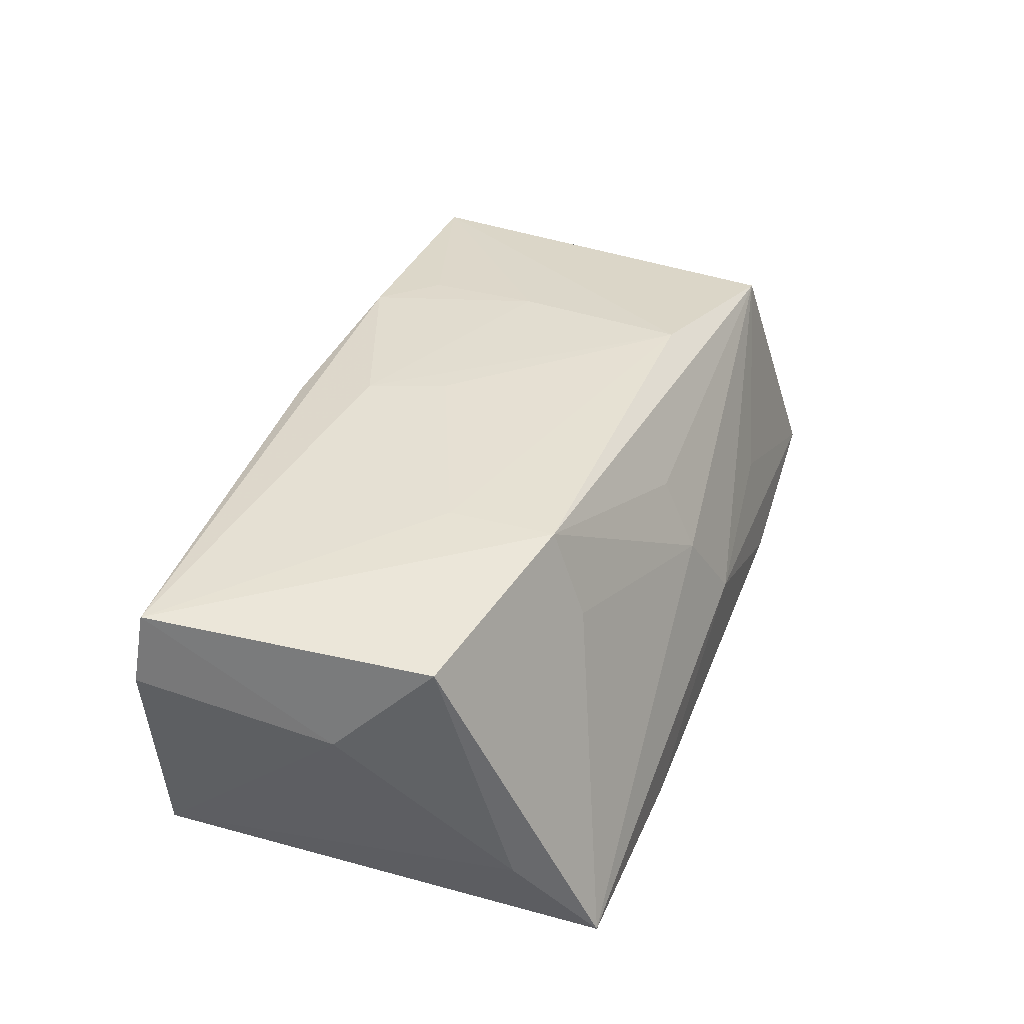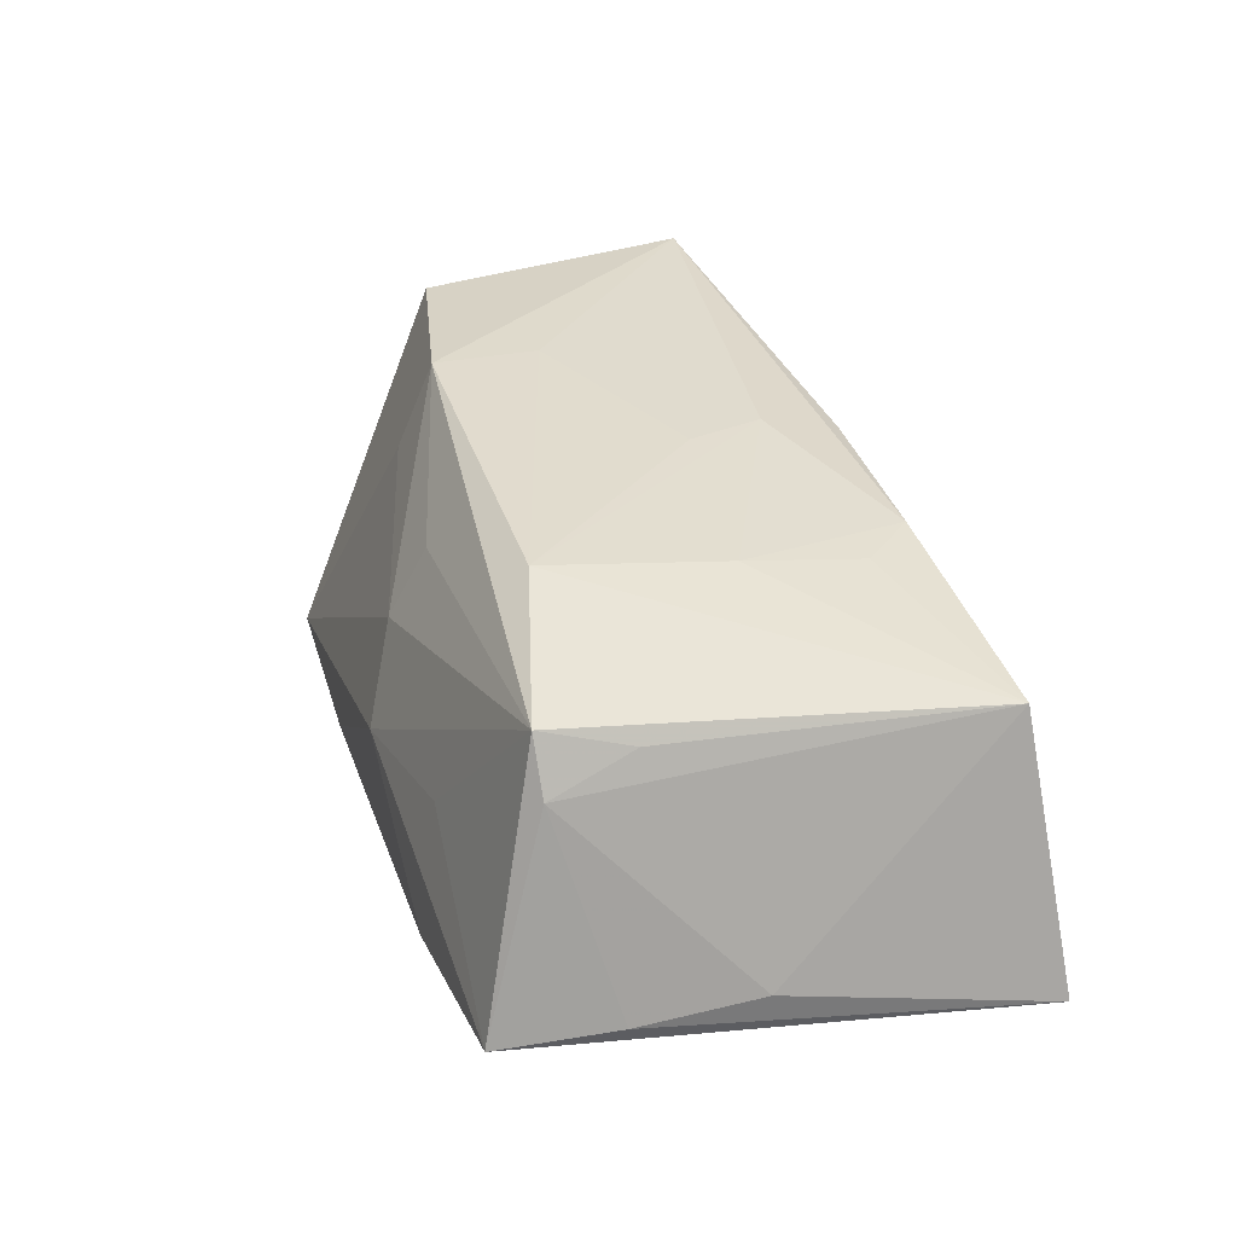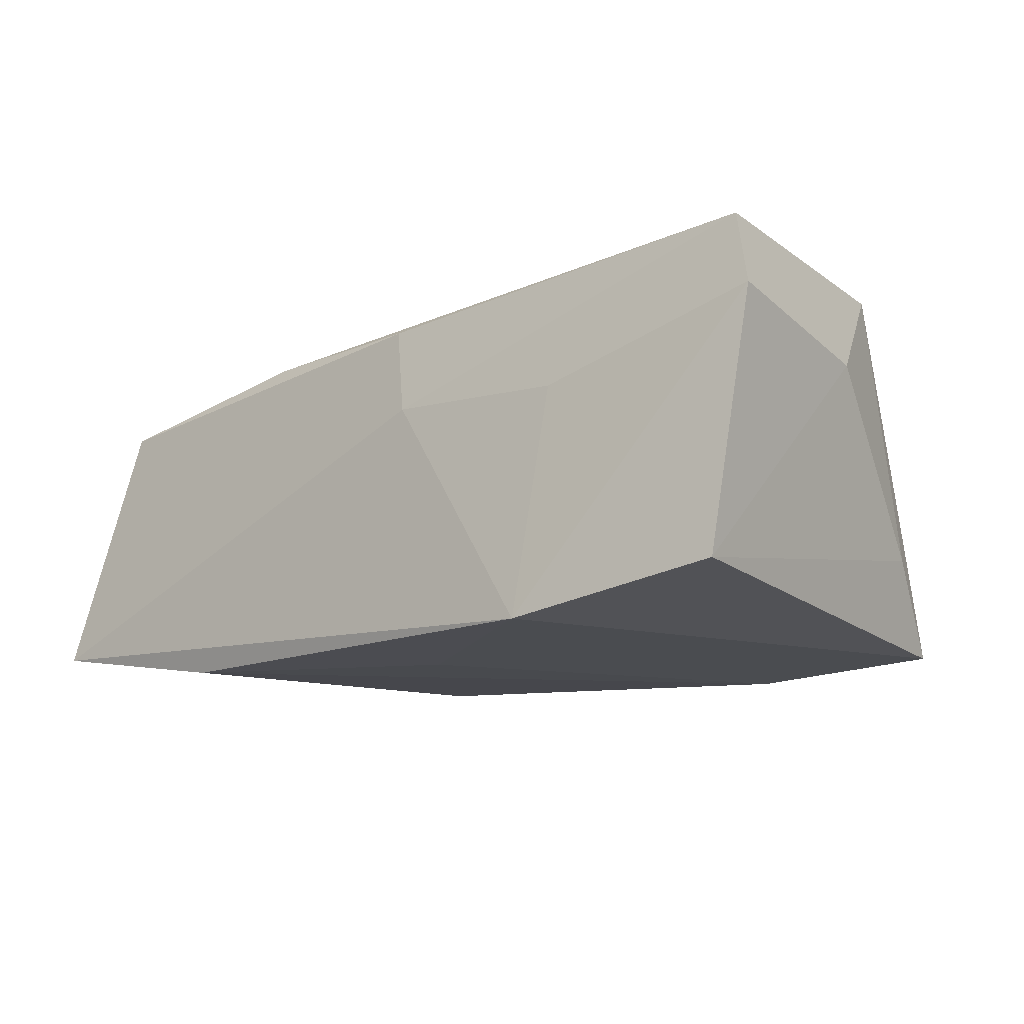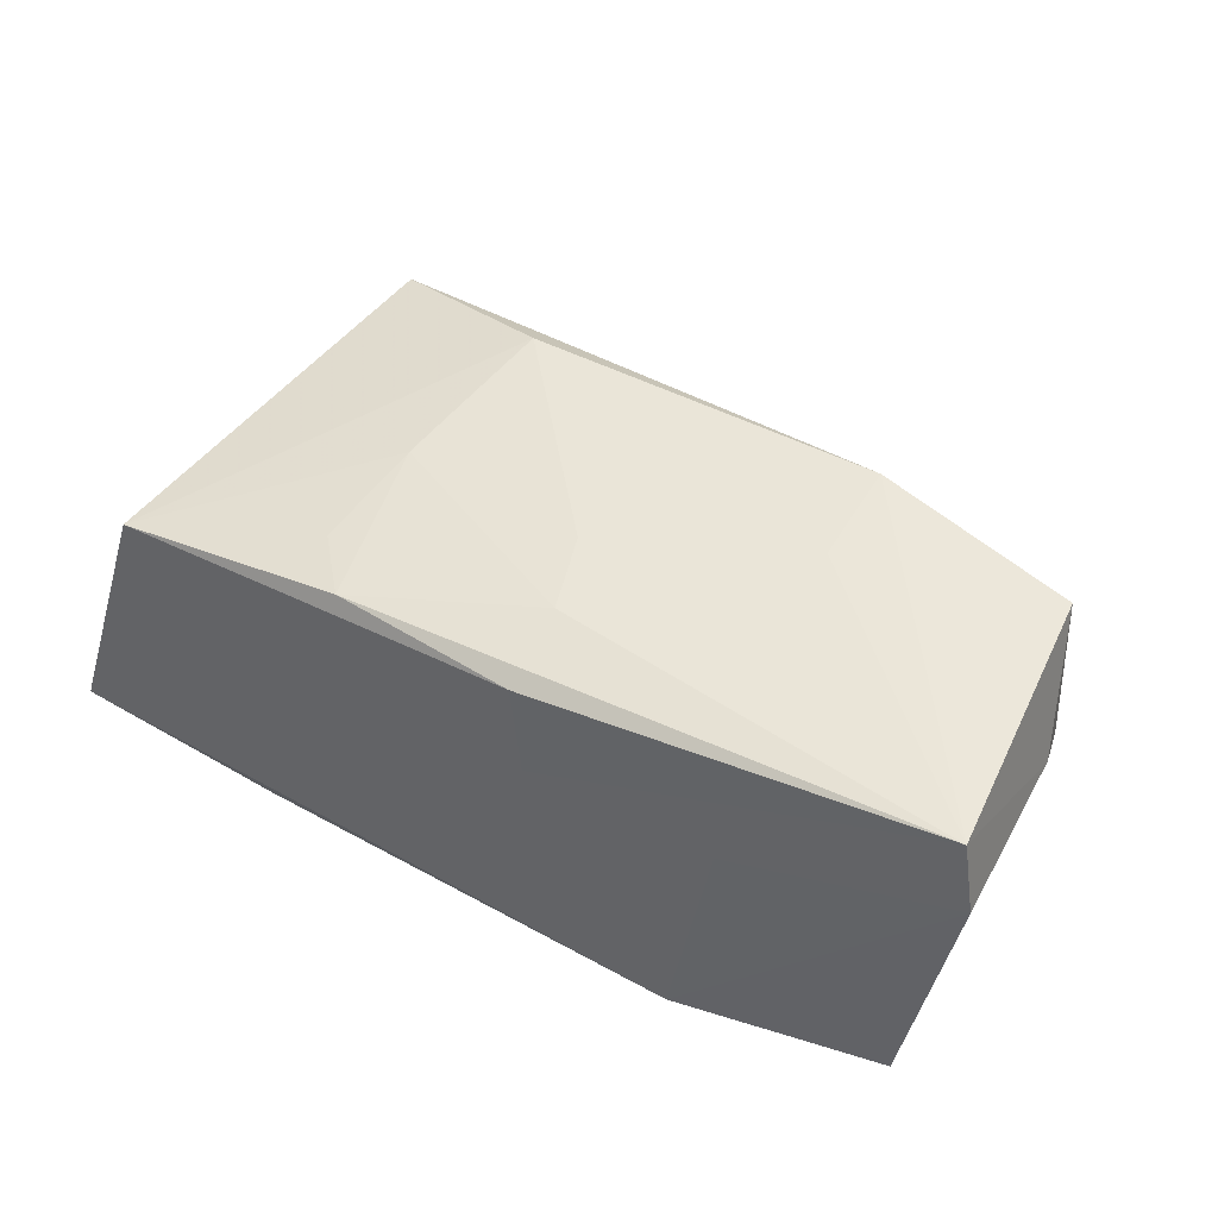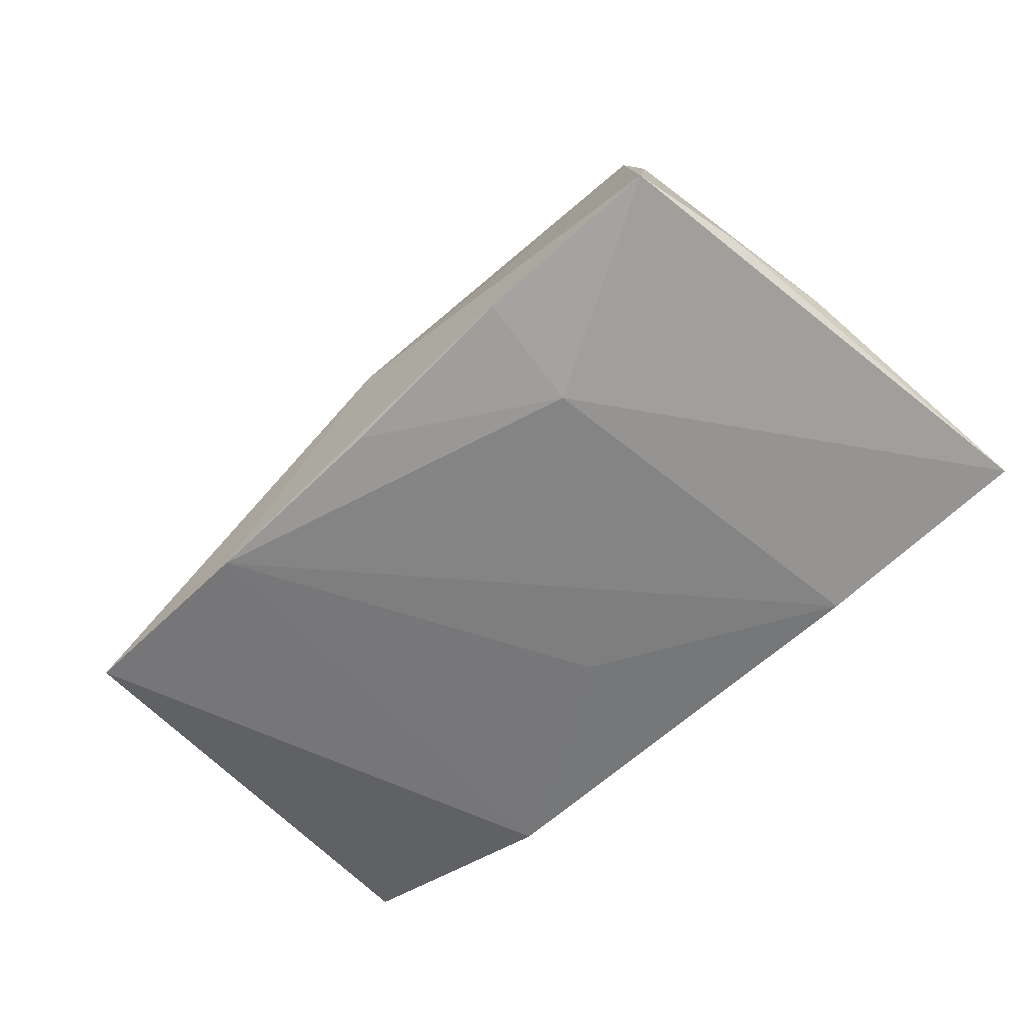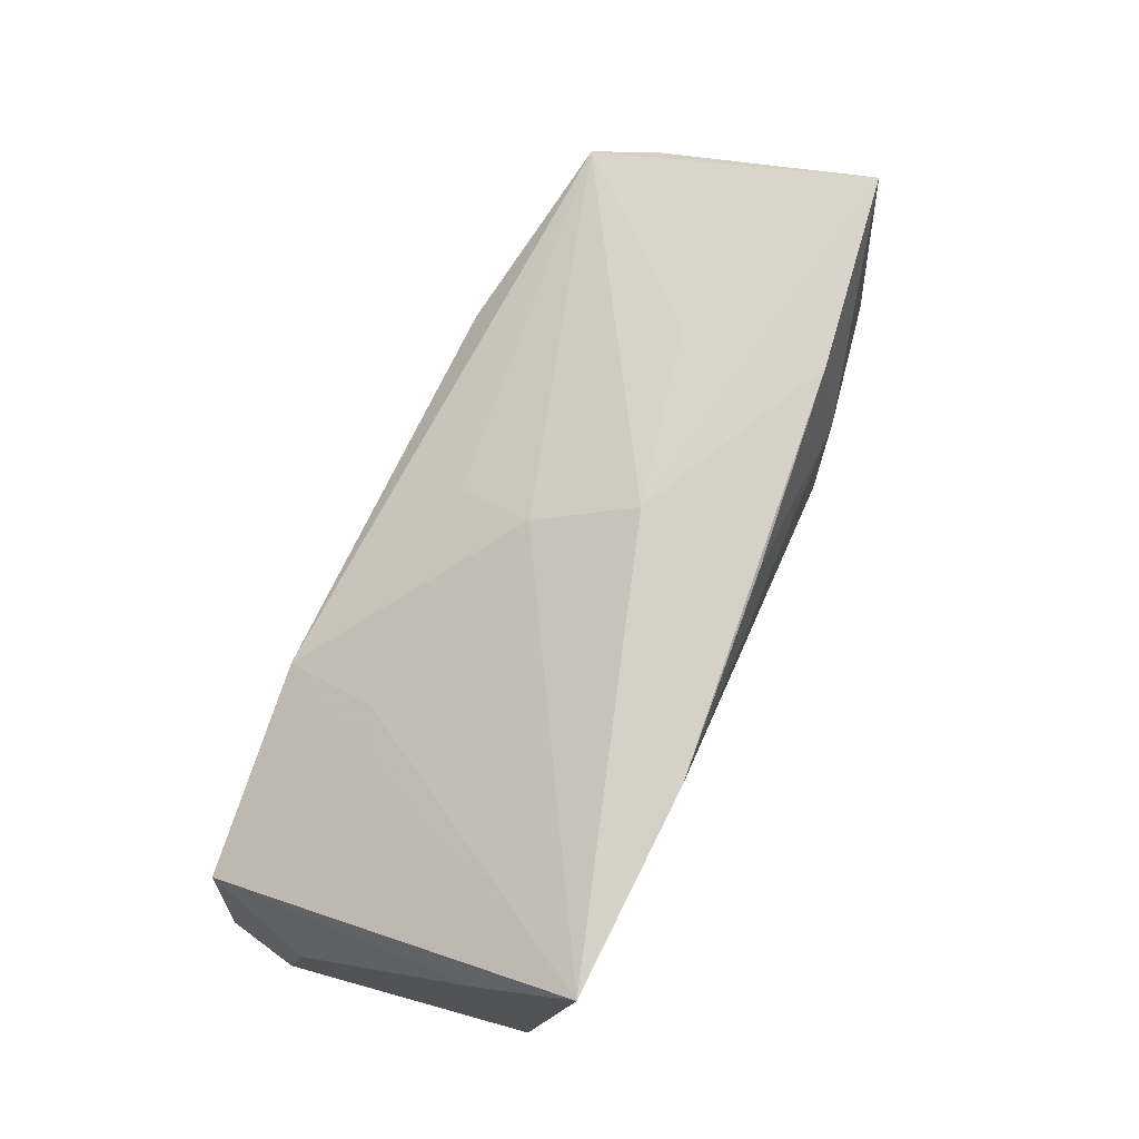
<metadata>
{"format":"obj","ext":"obj","renderer":"f3d","projection":"perspective","resolution":1024,"background":"white","views":[{"elev":42.2,"azim":110.1,"up":"+Z"},{"elev":31.3,"azim":-107.8,"up":"+Z"},{"elev":-12.8,"azim":40.3,"up":"+Z"},{"elev":48.5,"azim":31.0,"up":"+Z"},{"elev":-59.4,"azim":-136.3,"up":"+Z"},{"elev":77.6,"azim":114.1,"up":"+Y"}]}
</metadata>
<code>
v 0.05005 -0.02525 -0.01541
v -0.004139 0.03164 -0.01918
v -0.05803 -0.02809 -0.01685
v -0.04914 -0.02472 0.0147
v -0.000632 0.02399 0.01454
v -0.004953 0.03233 -0.004962
v 0.0004 0.02845 0.005826
v -0.0431 0.02405 0.01772
v 0.04506 0.03061 -0.01978
v -0.02736 0.03252 -0.01695
v -0.0261 0.03003 -0.0008383
v -0.0002141 -0.006604 0.0228
v 0.04894 0.01152 0.02328
v -0.02145 0.01808 0.02259
v -0.02606 0.01889 -0.01999
v -0.05036 0.03152 -0.01386
v 0.05473 -0.02373 0.01546
v -0.03134 -0.0269 -0.02086
v -0.02426 -0.00353 0.02088
v 0.02026 0.03146 -0.02086
v 0.005398 -0.02731 0.008918
v 0.003319 -0.02602 0.01963
v -0.002013 -0.0121 -0.02086
v 0.02402 -0.02809 -0.01969
v -0.04539 0.01407 0.01524
v 0.05289 0.000259 0.01164
v 0.02501 0.02118 0.01391
v 0.02425 0.003749 0.02437
v 0.0239 0.0169 0.02471
v -0.02553 -0.01766 0.01937
v -0.04608 0.02382 0.01128
v 0.02795 -0.02612 0.007979
v -0.05451 0.003259 -0.01072
v 0.002785 -0.01615 0.02245
v -0.0528 0.01759 -0.01263
v -0.01961 -0.02437 0.01955
v 0.04813 0.02055 -0.008649
v 0.05276 -0.02286 0.02428
f 6 20 10
f 6 10 16
f 3 35 16
f 3 18 24
f 24 21 3
f 24 1 17
f 20 18 15
f 15 16 10
f 15 18 3
f 3 16 15
f 26 38 17
f 17 1 26
f 6 8 7
f 29 38 13
f 38 26 13
f 8 4 14
f 14 29 8
f 9 20 6
f 6 7 9
f 29 13 9
f 9 24 20
f 1 24 9
f 3 4 33
f 33 35 3
f 11 8 6
f 6 16 11
f 11 16 8
f 8 16 31
f 31 16 35
f 35 33 31
f 31 33 4
f 22 4 3
f 3 21 22
f 22 21 38
f 23 18 20
f 20 24 23
f 23 24 18
f 32 24 17
f 21 24 32
f 17 38 32
f 38 21 32
f 2 10 20
f 20 15 2
f 2 15 10
f 8 29 5
f 5 7 8
f 29 7 5
f 28 38 29
f 29 14 28
f 37 13 26
f 37 9 13
f 37 26 1
f 1 9 37
f 27 7 29
f 29 9 27
f 27 9 7
f 25 4 8
f 8 31 25
f 25 31 4
f 36 22 38
f 38 34 36
f 4 22 36
f 38 28 12
f 12 34 38
f 12 28 14
f 14 34 12
f 4 36 30
f 19 34 14
f 19 36 34
f 19 30 36
f 19 14 4
f 4 30 19

</code>
